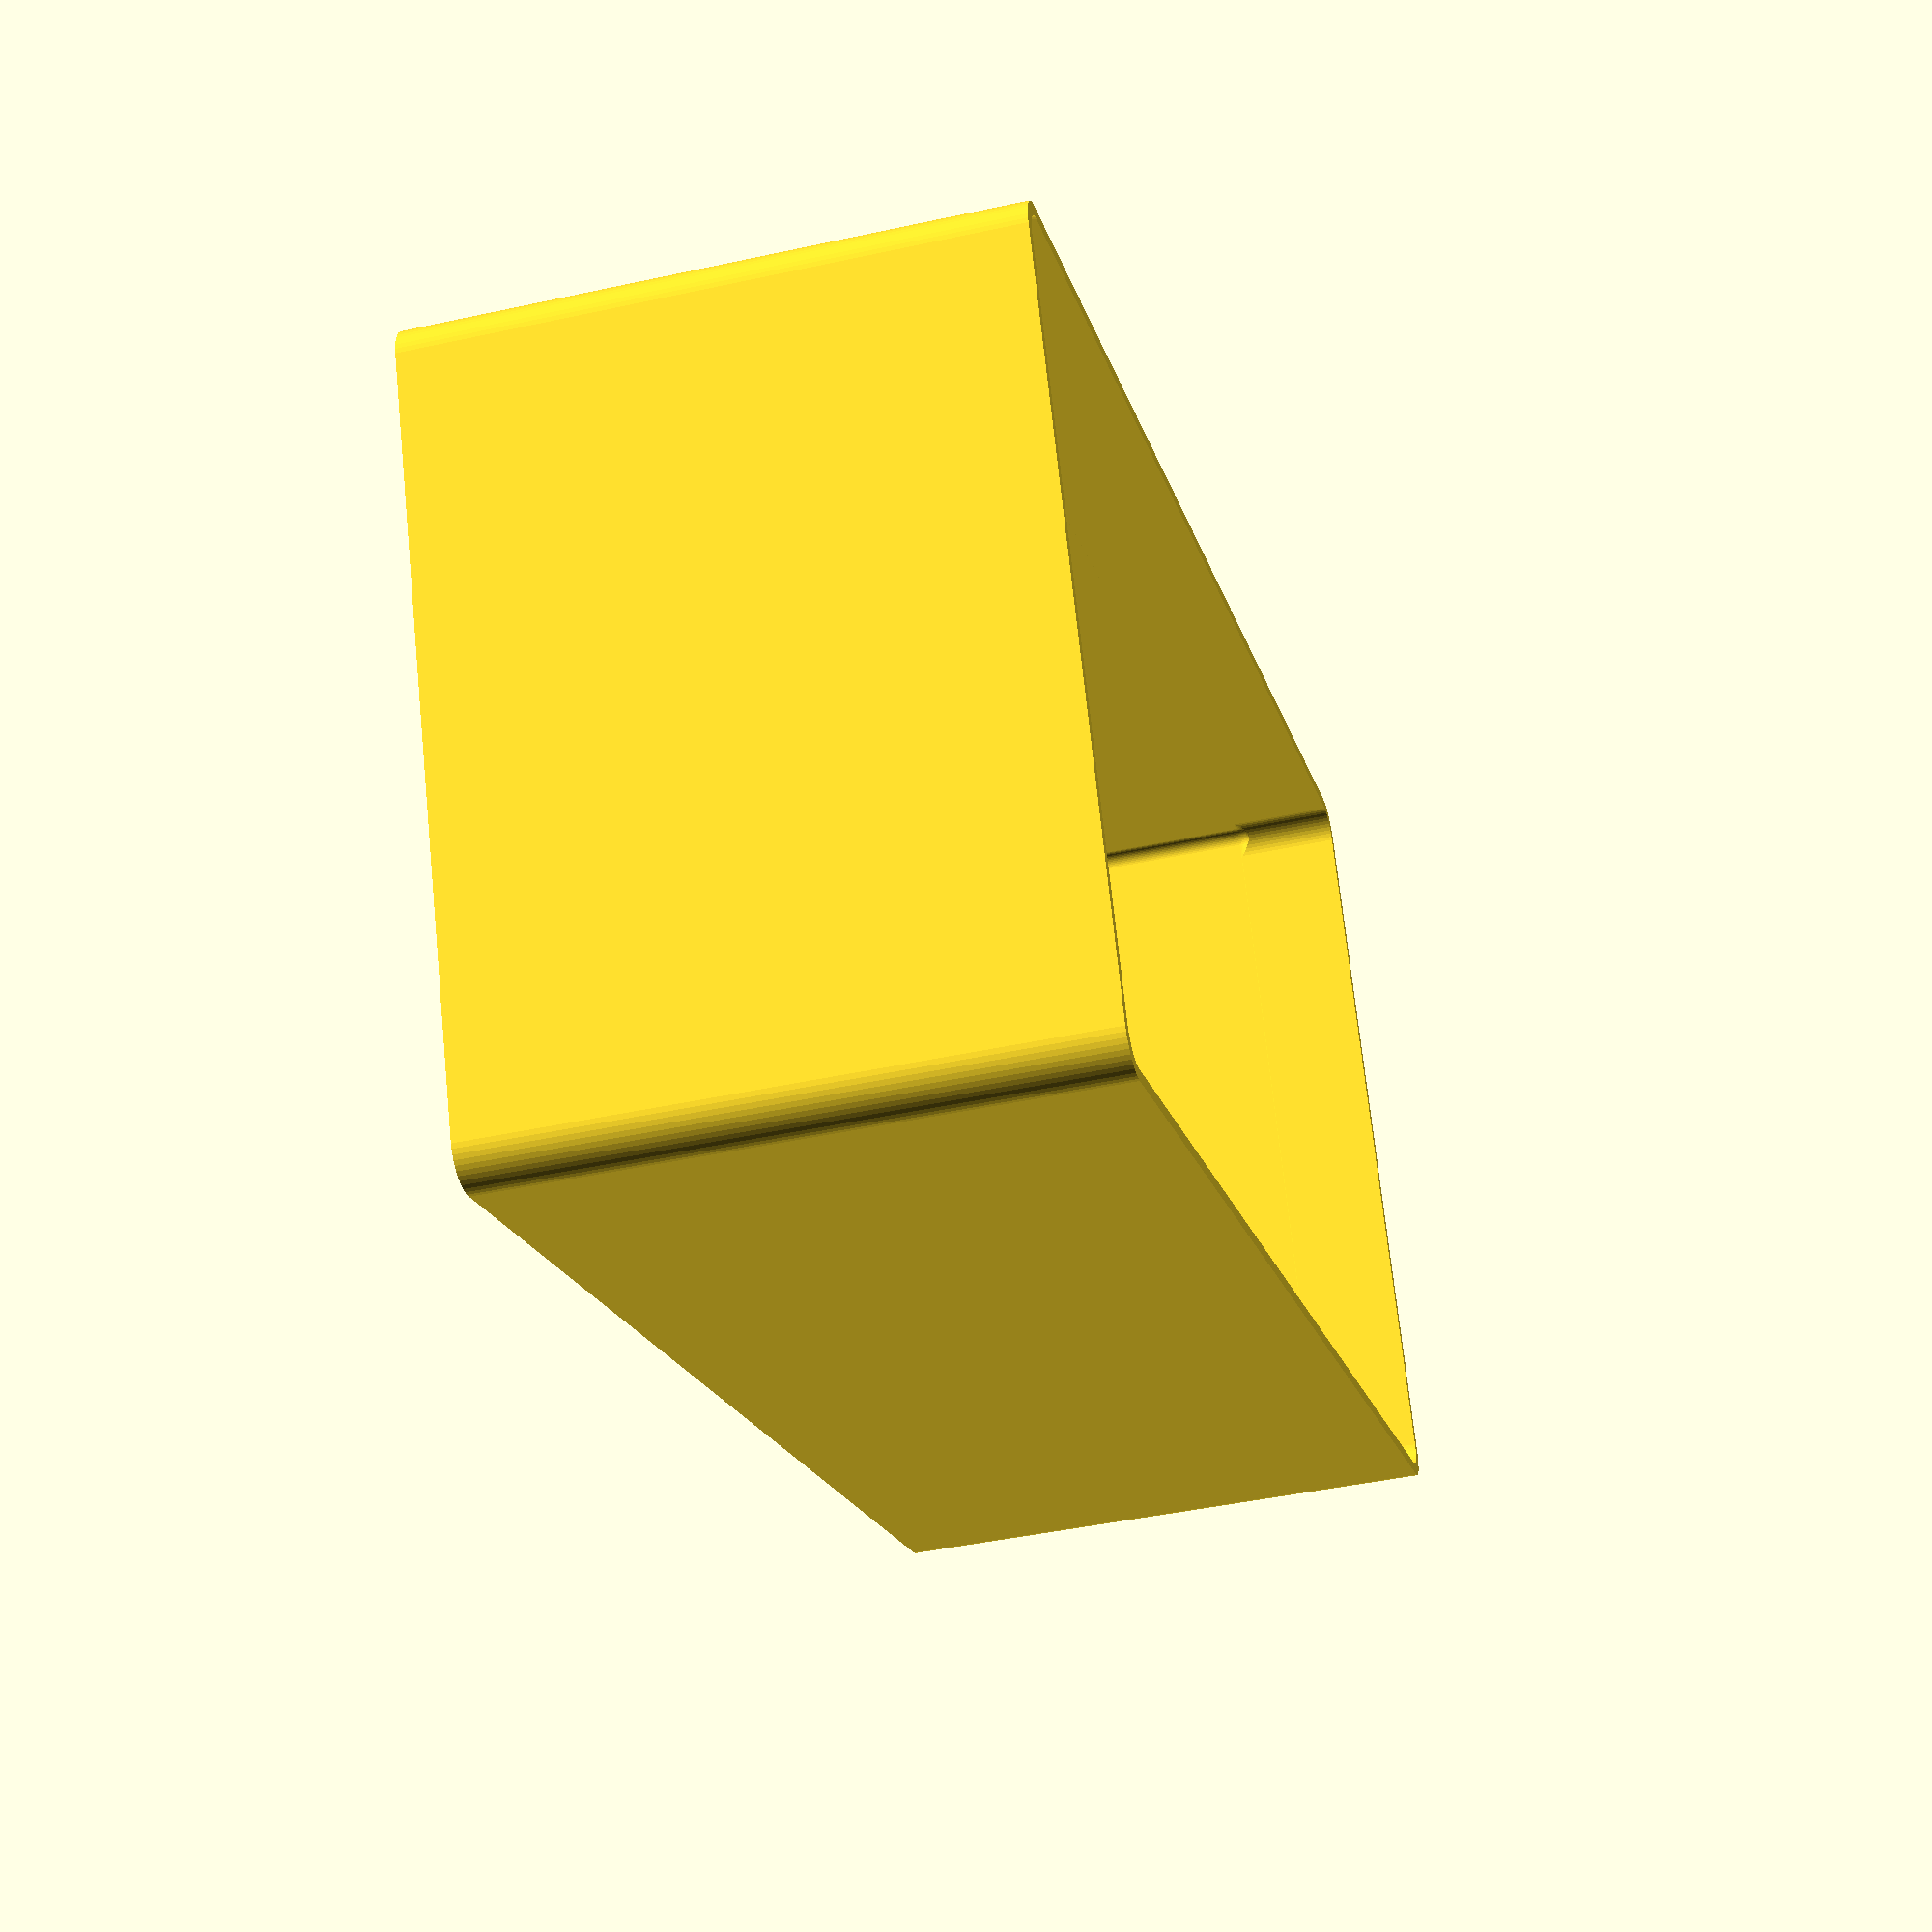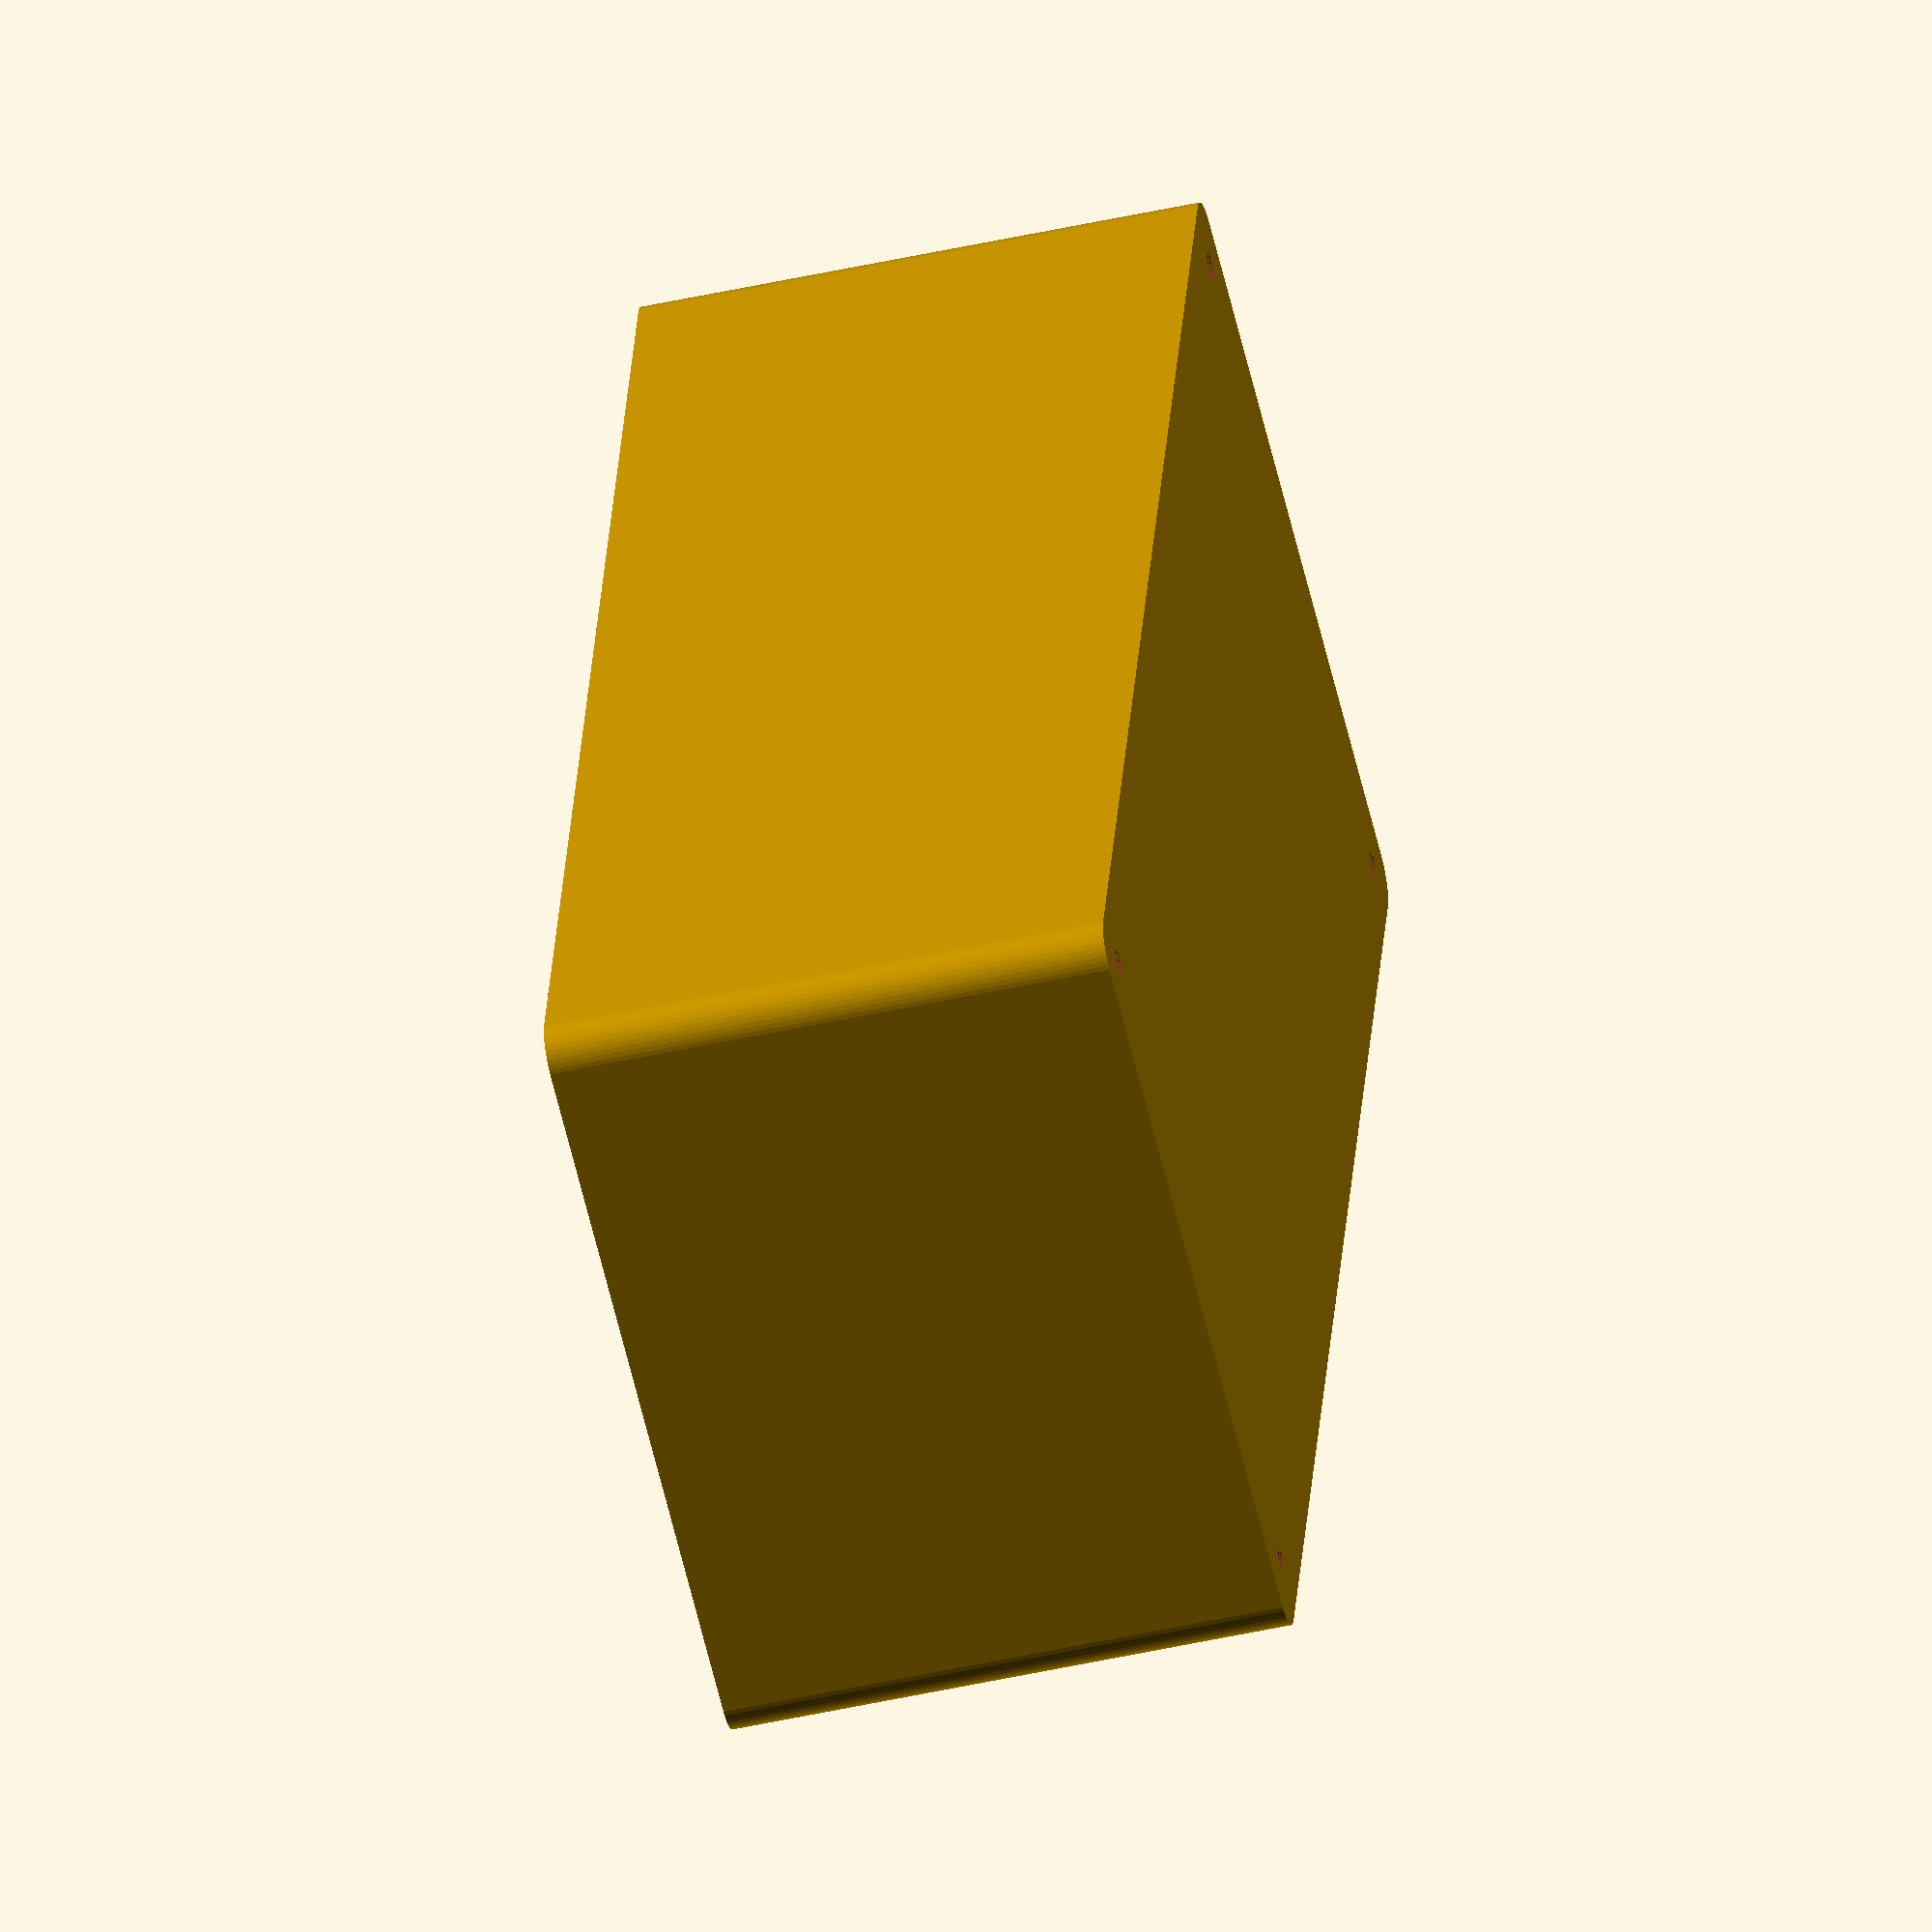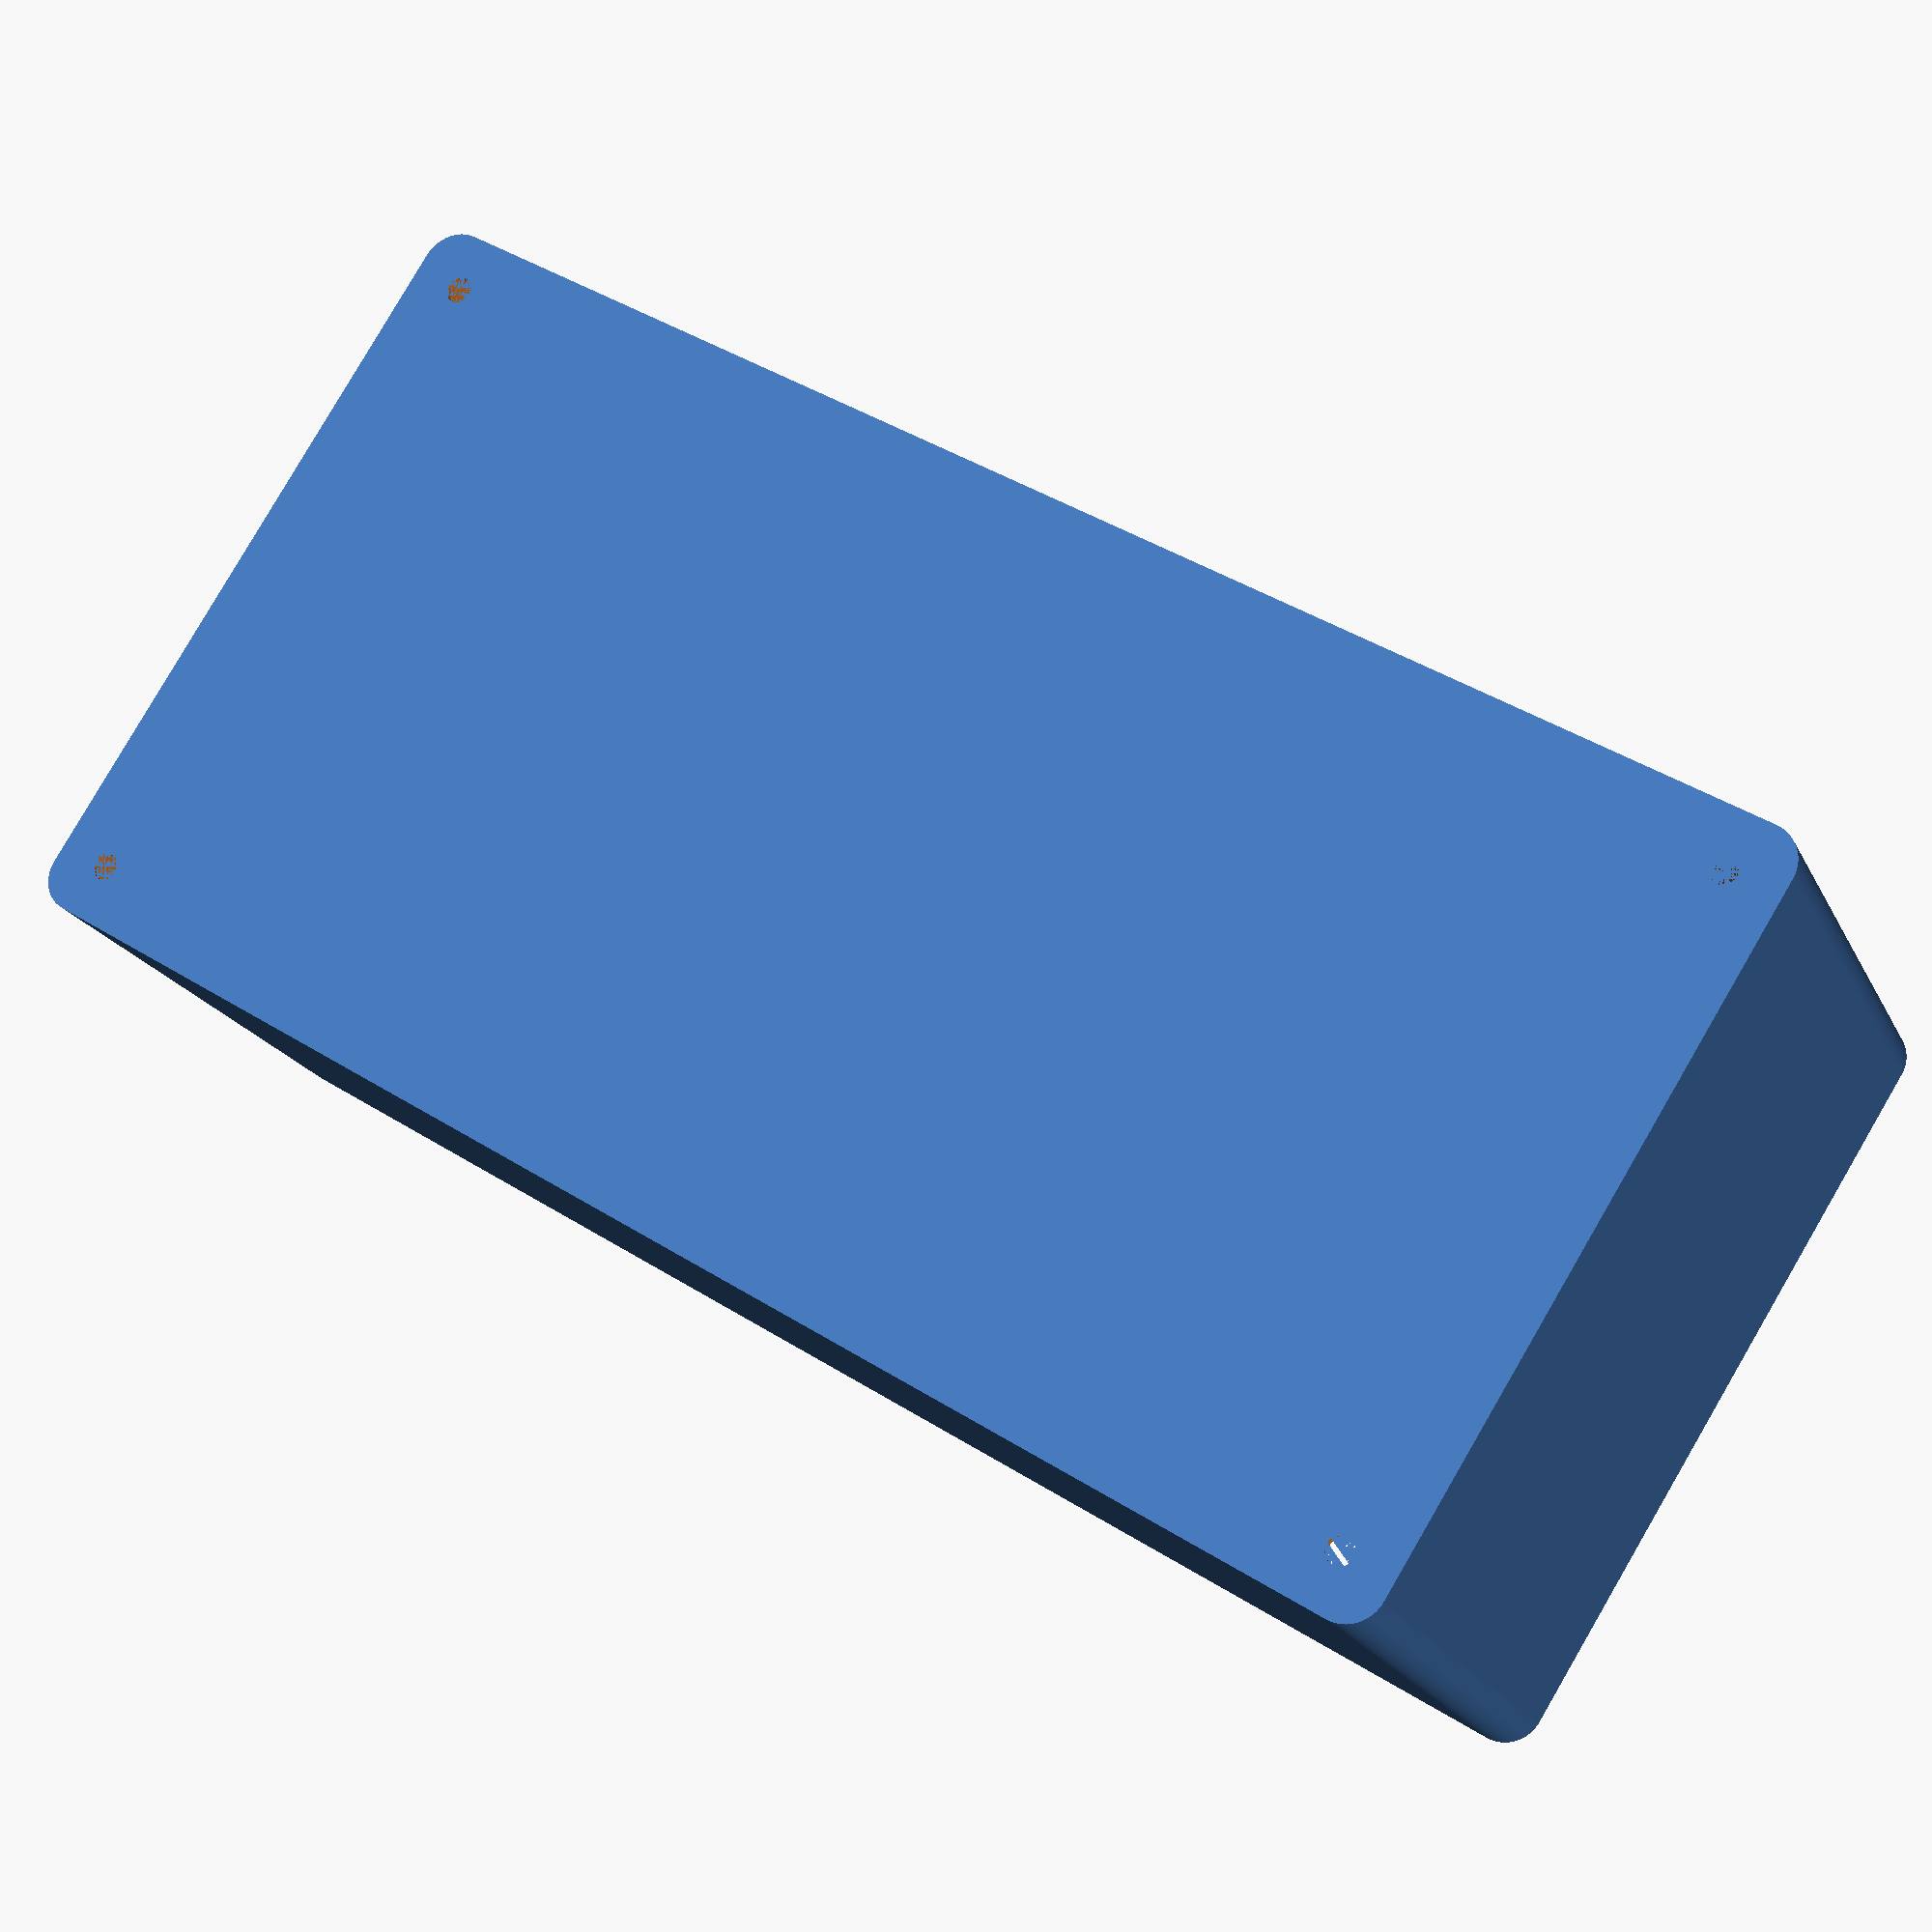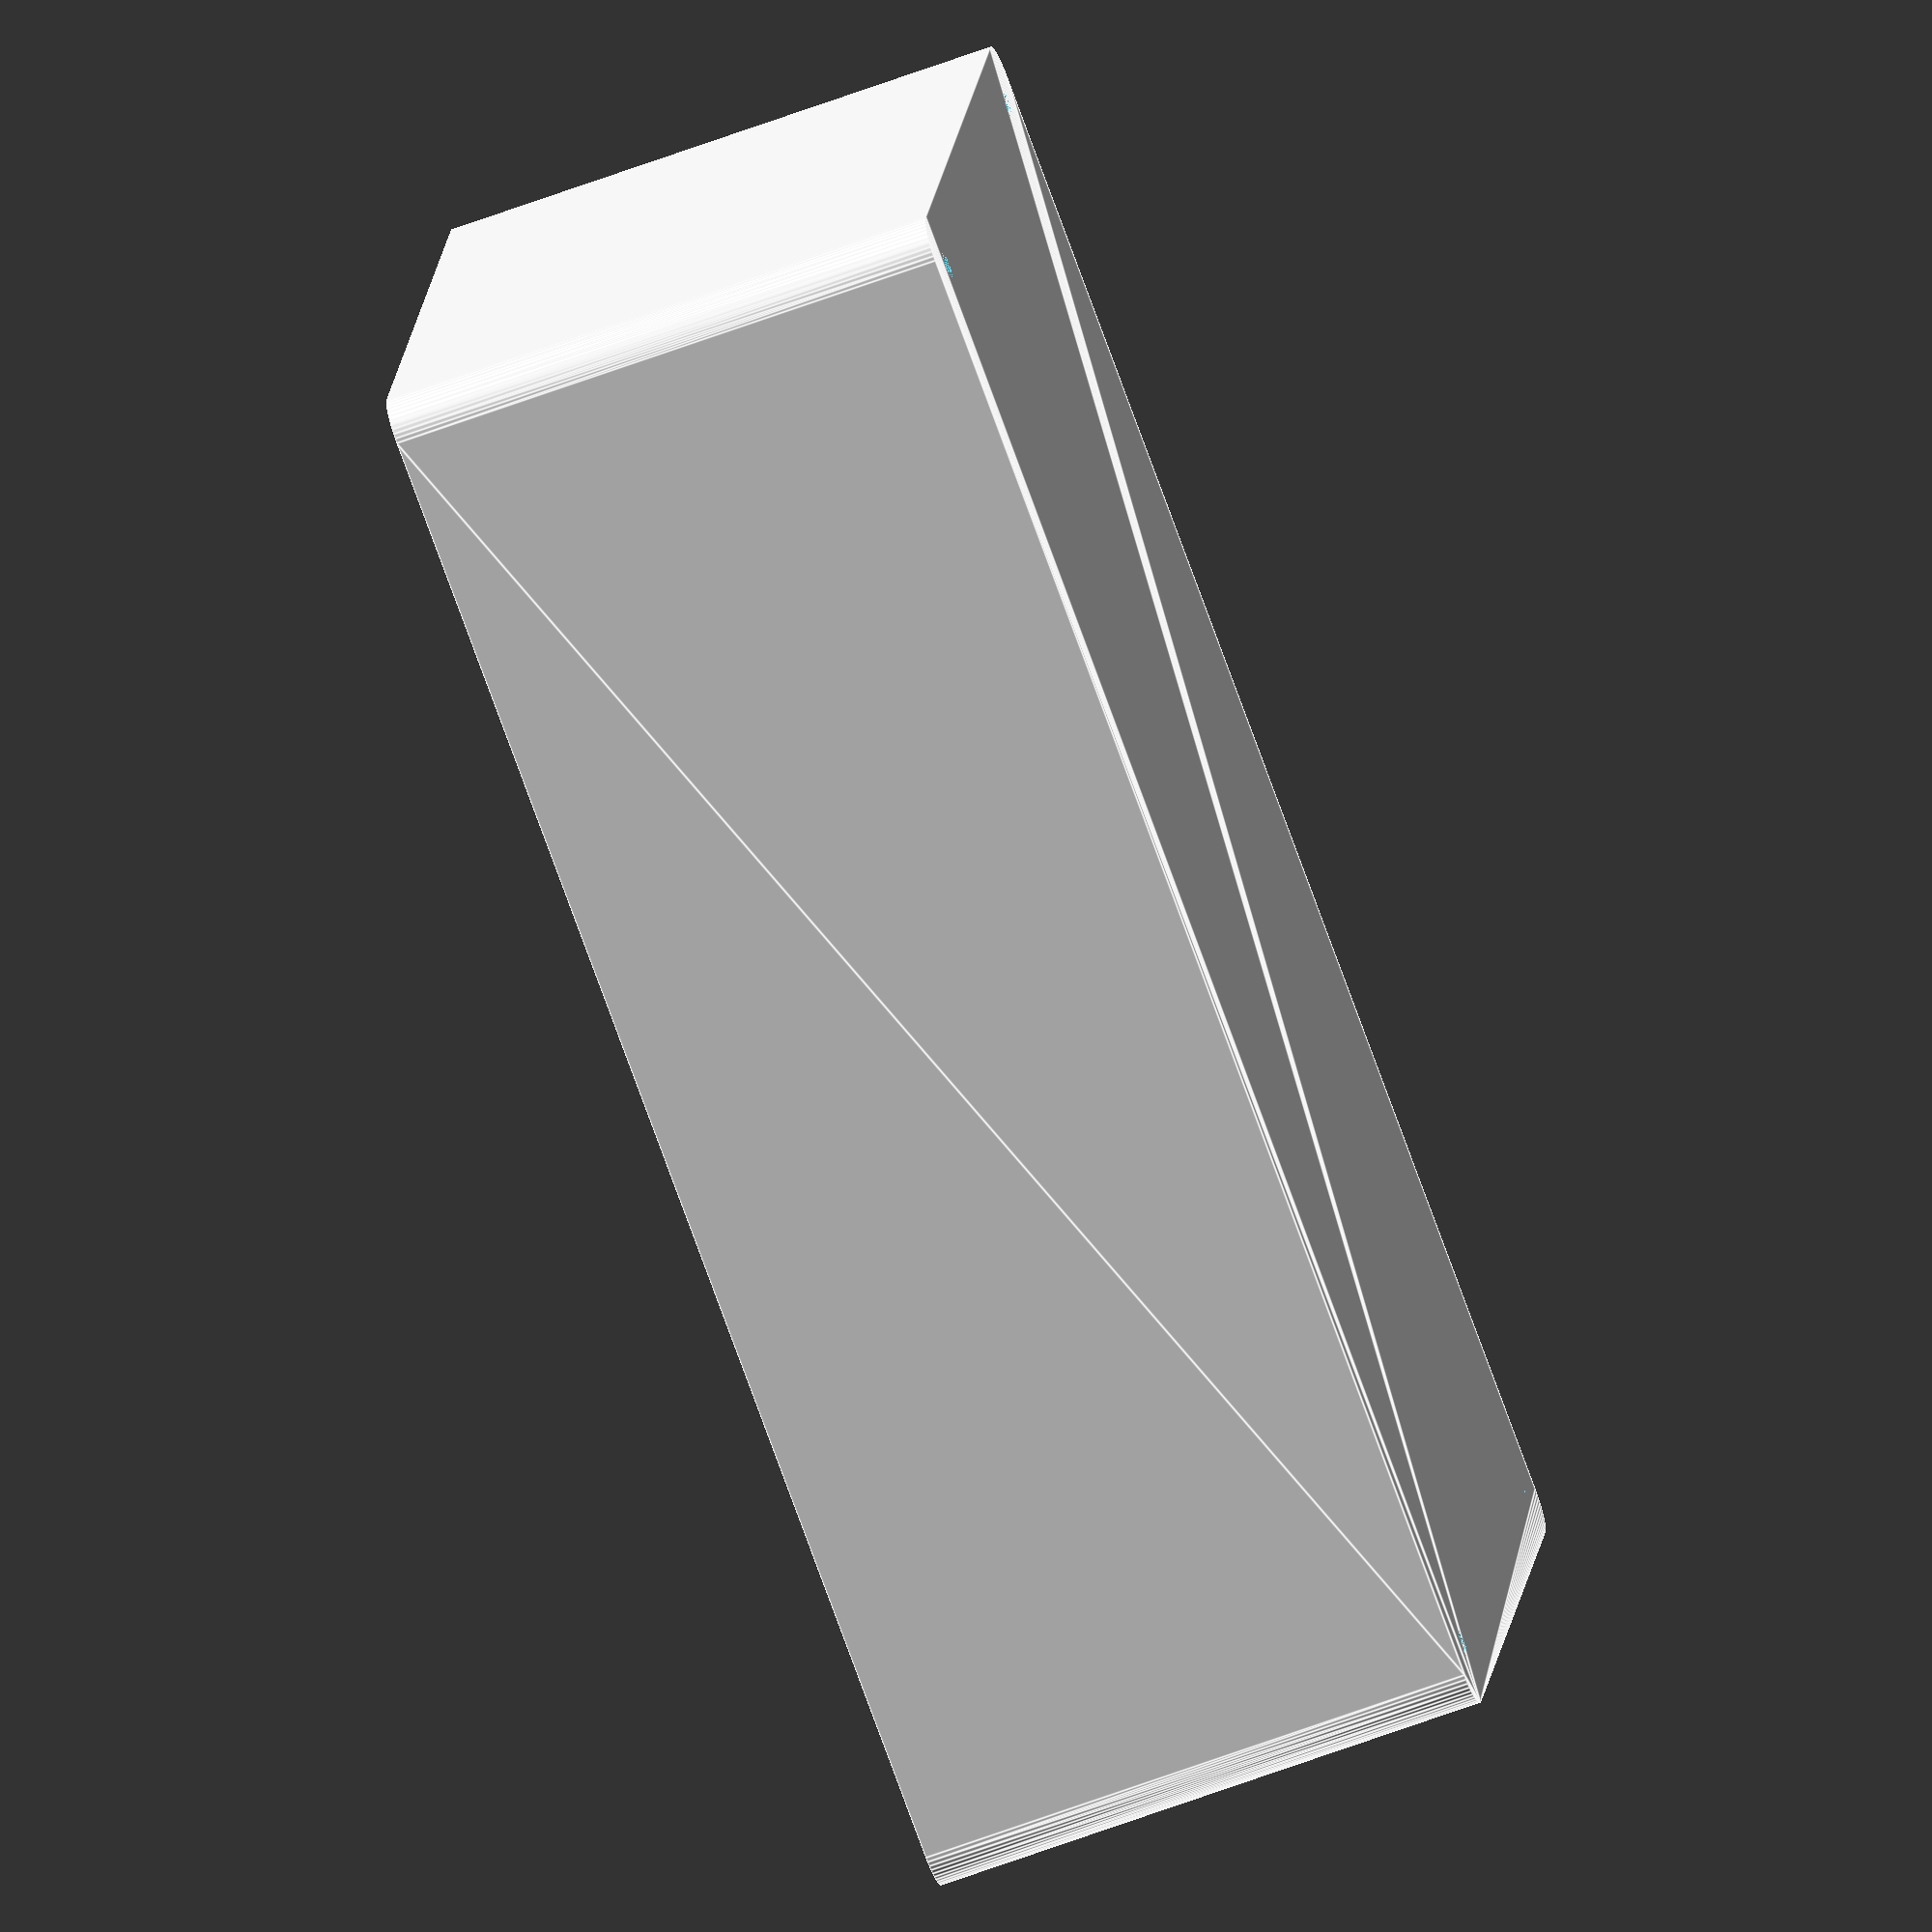
<openscad>
$fn = 50;


difference() {
	difference() {
		union() {
			hull() {
				translate(v = [-47.5000000000, 100.0000000000, 0]) {
					cylinder(h = 75, r = 5);
				}
				translate(v = [47.5000000000, 100.0000000000, 0]) {
					cylinder(h = 75, r = 5);
				}
				translate(v = [-47.5000000000, -100.0000000000, 0]) {
					cylinder(h = 75, r = 5);
				}
				translate(v = [47.5000000000, -100.0000000000, 0]) {
					cylinder(h = 75, r = 5);
				}
			}
		}
		union() {
			translate(v = [-45.0000000000, -97.5000000000, 3]) {
				rotate(a = [0, 0, 0]) {
					difference() {
						union() {
							translate(v = [0, 0, -3.0000000000]) {
								cylinder(h = 3, r = 1.5000000000);
							}
							translate(v = [0, 0, -1.9000000000]) {
								cylinder(h = 1.9000000000, r1 = 1.8000000000, r2 = 3.6000000000);
							}
							cylinder(h = 250, r = 3.6000000000);
							translate(v = [0, 0, -3.0000000000]) {
								cylinder(h = 3, r = 1.8000000000);
							}
							translate(v = [0, 0, -3.0000000000]) {
								cylinder(h = 3, r = 1.5000000000);
							}
						}
						union();
					}
				}
			}
			translate(v = [45.0000000000, -97.5000000000, 3]) {
				rotate(a = [0, 0, 0]) {
					difference() {
						union() {
							translate(v = [0, 0, -3.0000000000]) {
								cylinder(h = 3, r = 1.5000000000);
							}
							translate(v = [0, 0, -1.9000000000]) {
								cylinder(h = 1.9000000000, r1 = 1.8000000000, r2 = 3.6000000000);
							}
							cylinder(h = 250, r = 3.6000000000);
							translate(v = [0, 0, -3.0000000000]) {
								cylinder(h = 3, r = 1.8000000000);
							}
							translate(v = [0, 0, -3.0000000000]) {
								cylinder(h = 3, r = 1.5000000000);
							}
						}
						union();
					}
				}
			}
			translate(v = [-45.0000000000, 97.5000000000, 3]) {
				rotate(a = [0, 0, 0]) {
					difference() {
						union() {
							translate(v = [0, 0, -3.0000000000]) {
								cylinder(h = 3, r = 1.5000000000);
							}
							translate(v = [0, 0, -1.9000000000]) {
								cylinder(h = 1.9000000000, r1 = 1.8000000000, r2 = 3.6000000000);
							}
							cylinder(h = 250, r = 3.6000000000);
							translate(v = [0, 0, -3.0000000000]) {
								cylinder(h = 3, r = 1.8000000000);
							}
							translate(v = [0, 0, -3.0000000000]) {
								cylinder(h = 3, r = 1.5000000000);
							}
						}
						union();
					}
				}
			}
			translate(v = [45.0000000000, 97.5000000000, 3]) {
				rotate(a = [0, 0, 0]) {
					difference() {
						union() {
							translate(v = [0, 0, -3.0000000000]) {
								cylinder(h = 3, r = 1.5000000000);
							}
							translate(v = [0, 0, -1.9000000000]) {
								cylinder(h = 1.9000000000, r1 = 1.8000000000, r2 = 3.6000000000);
							}
							cylinder(h = 250, r = 3.6000000000);
							translate(v = [0, 0, -3.0000000000]) {
								cylinder(h = 3, r = 1.8000000000);
							}
							translate(v = [0, 0, -3.0000000000]) {
								cylinder(h = 3, r = 1.5000000000);
							}
						}
						union();
					}
				}
			}
			translate(v = [0, 0, 2.9925000000]) {
				hull() {
					union() {
						translate(v = [-47.0000000000, 99.5000000000, 4]) {
							cylinder(h = 112, r = 4);
						}
						translate(v = [-47.0000000000, 99.5000000000, 4]) {
							sphere(r = 4);
						}
						translate(v = [-47.0000000000, 99.5000000000, 116]) {
							sphere(r = 4);
						}
					}
					union() {
						translate(v = [47.0000000000, 99.5000000000, 4]) {
							cylinder(h = 112, r = 4);
						}
						translate(v = [47.0000000000, 99.5000000000, 4]) {
							sphere(r = 4);
						}
						translate(v = [47.0000000000, 99.5000000000, 116]) {
							sphere(r = 4);
						}
					}
					union() {
						translate(v = [-47.0000000000, -99.5000000000, 4]) {
							cylinder(h = 112, r = 4);
						}
						translate(v = [-47.0000000000, -99.5000000000, 4]) {
							sphere(r = 4);
						}
						translate(v = [-47.0000000000, -99.5000000000, 116]) {
							sphere(r = 4);
						}
					}
					union() {
						translate(v = [47.0000000000, -99.5000000000, 4]) {
							cylinder(h = 112, r = 4);
						}
						translate(v = [47.0000000000, -99.5000000000, 4]) {
							sphere(r = 4);
						}
						translate(v = [47.0000000000, -99.5000000000, 116]) {
							sphere(r = 4);
						}
					}
				}
			}
		}
	}
	union() {
		translate(v = [0, 0, 2.9925000000]) {
			hull() {
				union() {
					translate(v = [-49.0000000000, 101.5000000000, 2]) {
						cylinder(h = 56, r = 2);
					}
					translate(v = [-49.0000000000, 101.5000000000, 2]) {
						sphere(r = 2);
					}
					translate(v = [-49.0000000000, 101.5000000000, 58]) {
						sphere(r = 2);
					}
				}
				union() {
					translate(v = [49.0000000000, 101.5000000000, 2]) {
						cylinder(h = 56, r = 2);
					}
					translate(v = [49.0000000000, 101.5000000000, 2]) {
						sphere(r = 2);
					}
					translate(v = [49.0000000000, 101.5000000000, 58]) {
						sphere(r = 2);
					}
				}
				union() {
					translate(v = [-49.0000000000, -101.5000000000, 2]) {
						cylinder(h = 56, r = 2);
					}
					translate(v = [-49.0000000000, -101.5000000000, 2]) {
						sphere(r = 2);
					}
					translate(v = [-49.0000000000, -101.5000000000, 58]) {
						sphere(r = 2);
					}
				}
				union() {
					translate(v = [49.0000000000, -101.5000000000, 2]) {
						cylinder(h = 56, r = 2);
					}
					translate(v = [49.0000000000, -101.5000000000, 2]) {
						sphere(r = 2);
					}
					translate(v = [49.0000000000, -101.5000000000, 58]) {
						sphere(r = 2);
					}
				}
			}
		}
	}
}
</openscad>
<views>
elev=222.8 azim=66.2 roll=255.3 proj=p view=solid
elev=228.1 azim=345.4 roll=75.9 proj=o view=wireframe
elev=19.8 azim=237.7 roll=199.7 proj=p view=solid
elev=243.2 azim=255.7 roll=69.2 proj=o view=edges
</views>
